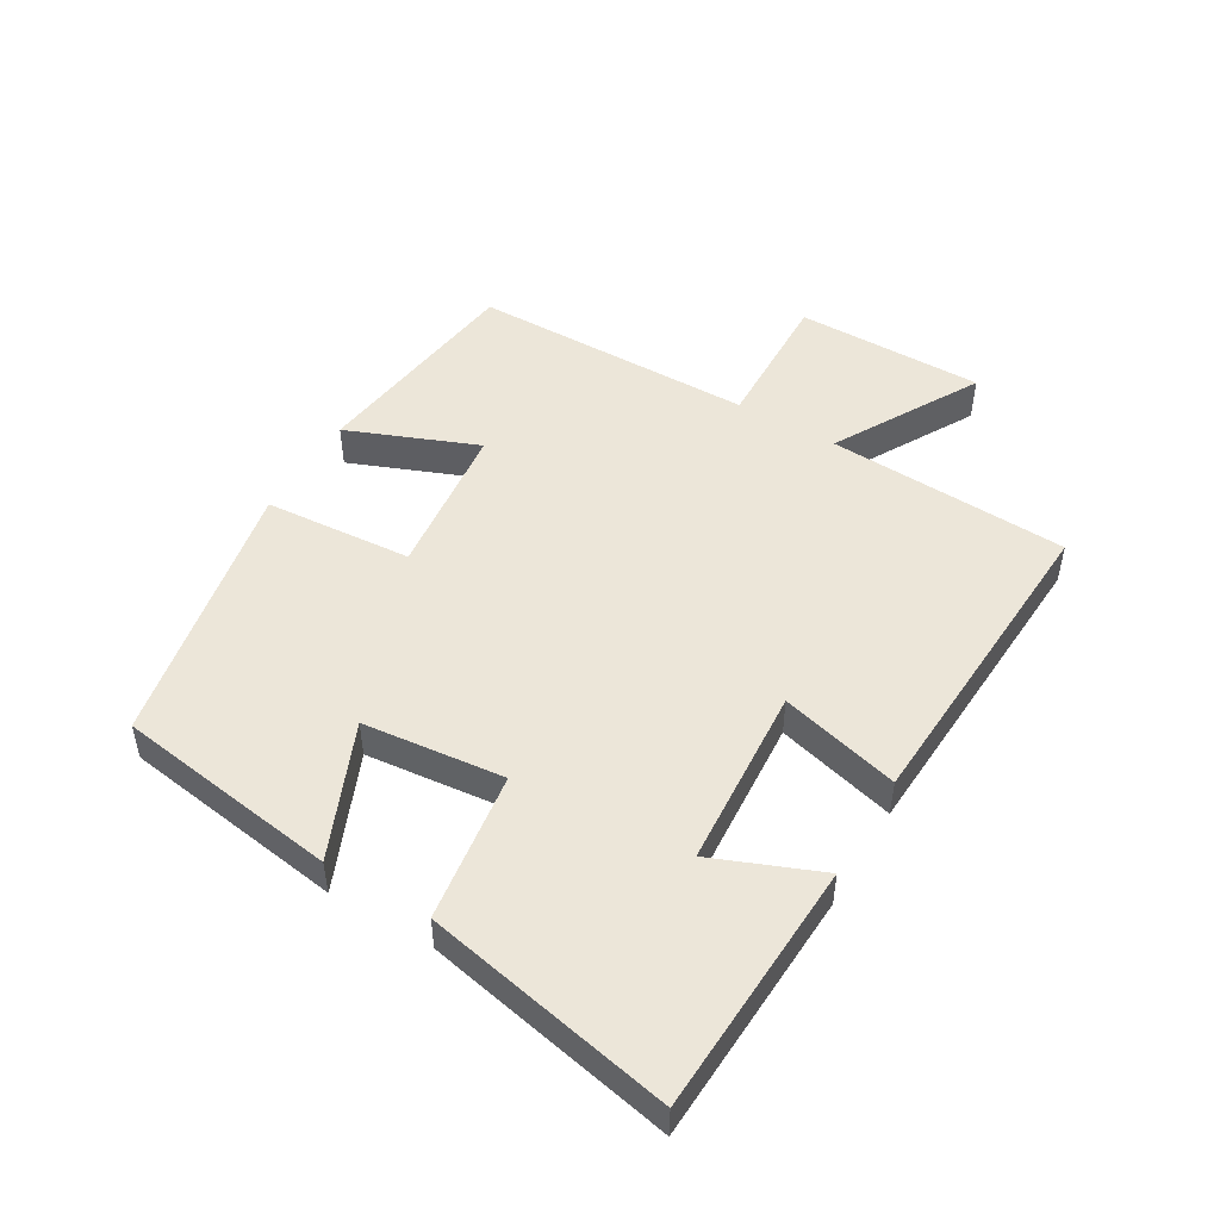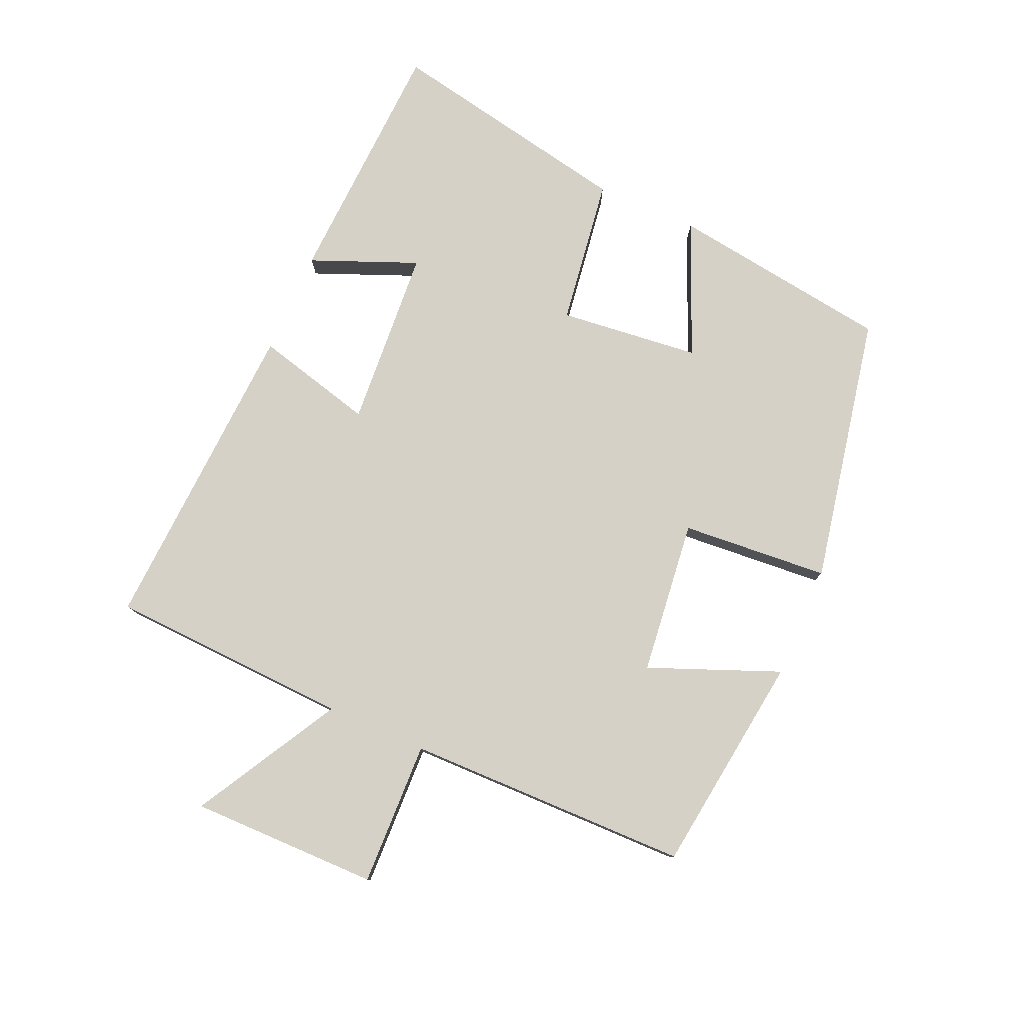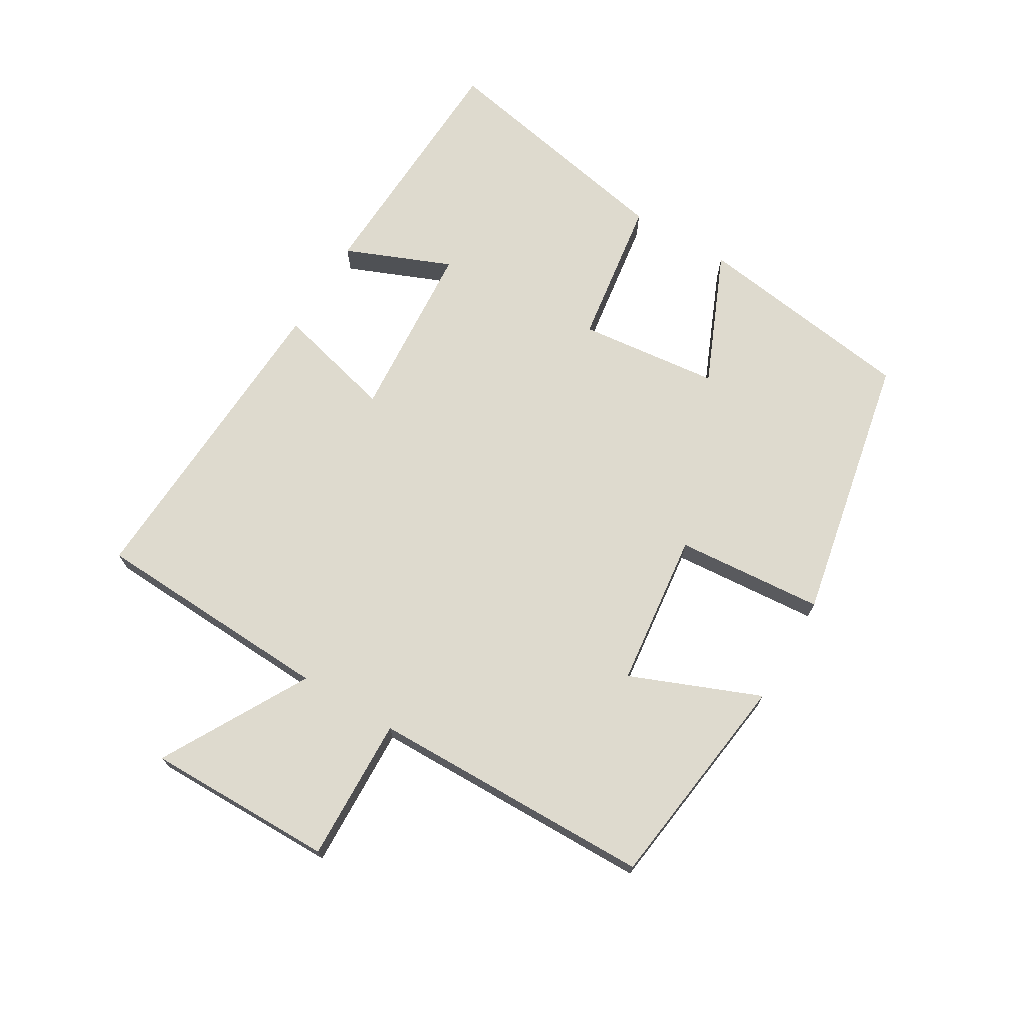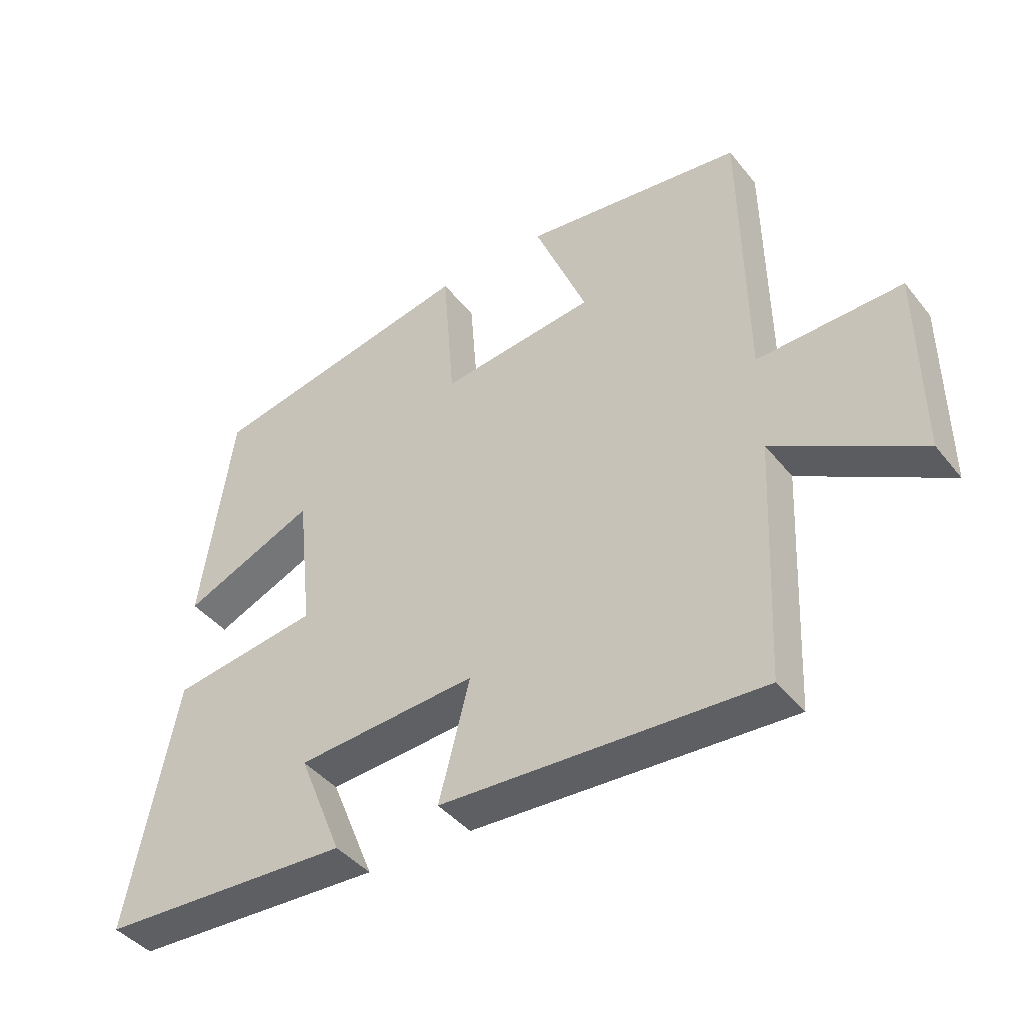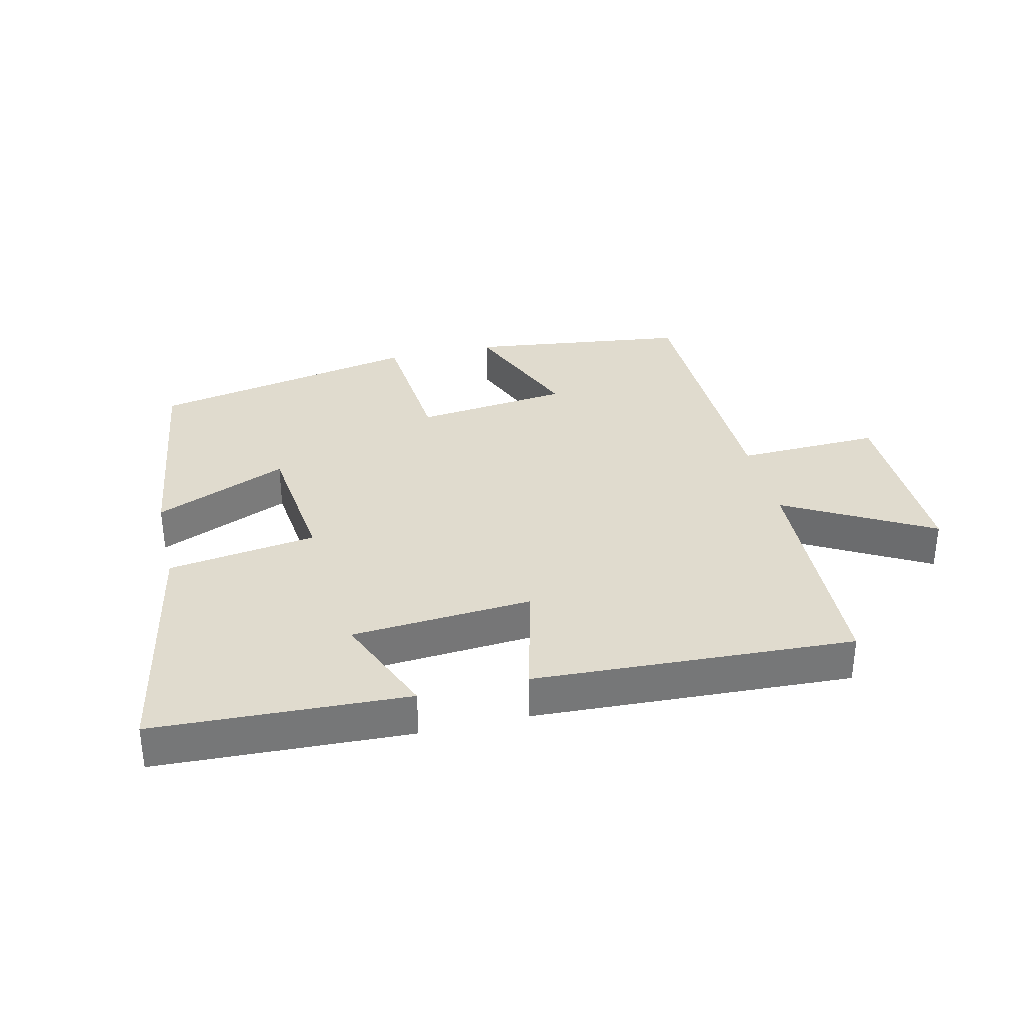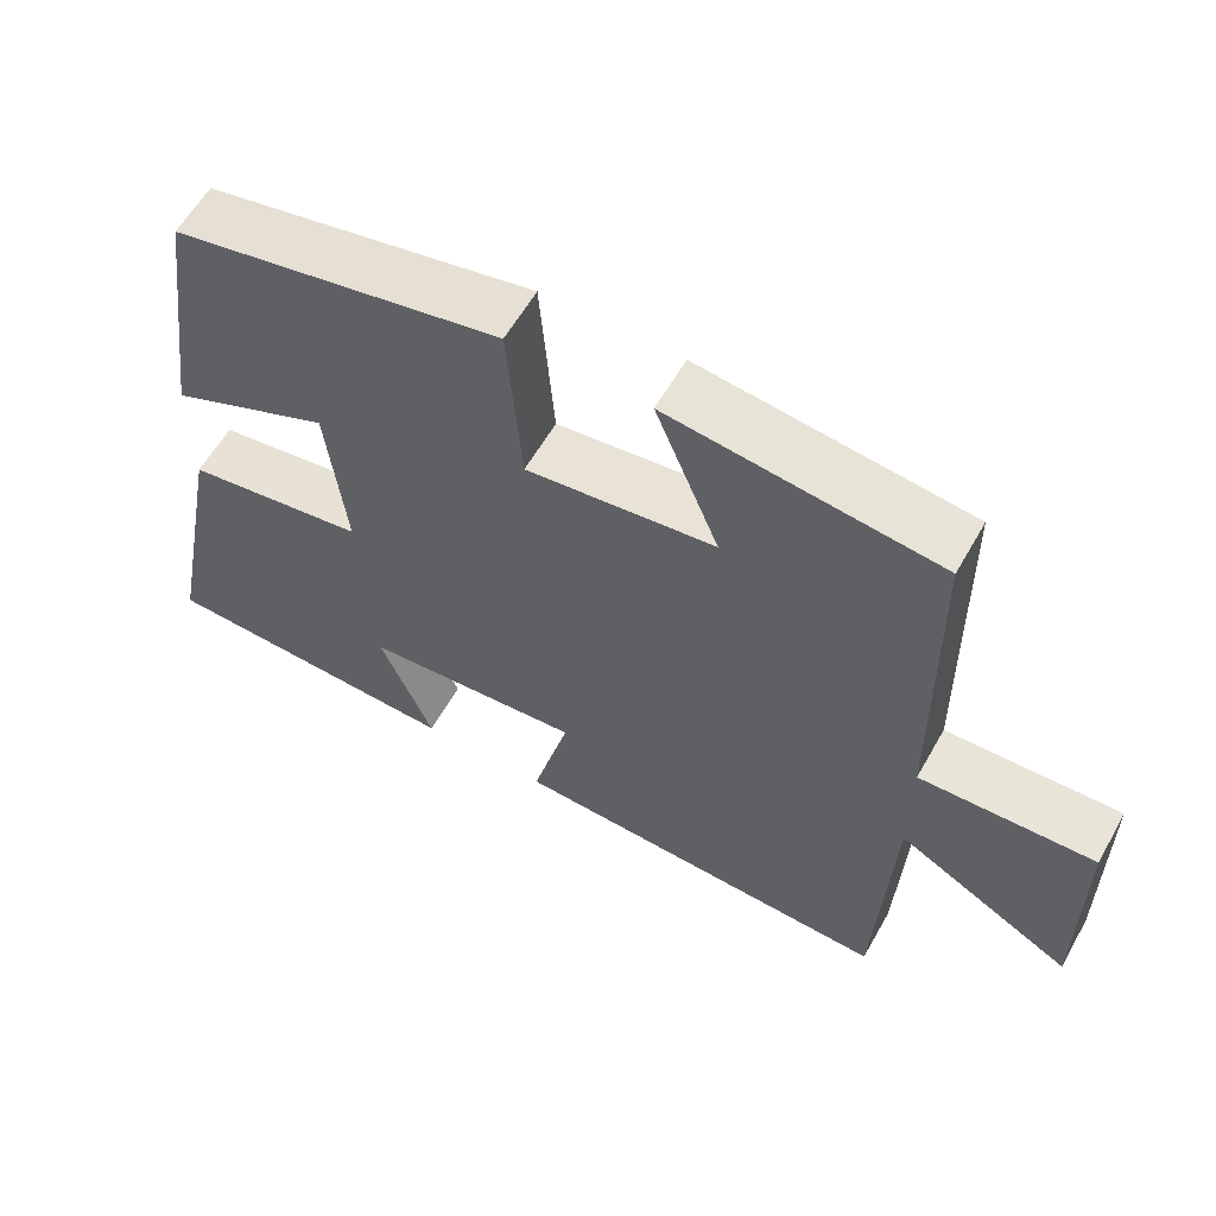
<metadata>
{"format":"obj","ext":"obj","renderer":"f3d","projection":"perspective","resolution":1024,"background":"white","views":[{"elev":49.3,"azim":120.7,"up":"+Y"},{"elev":78.7,"azim":-66.3,"up":"+Y"},{"elev":71.1,"azim":-59.3,"up":"+Y"},{"elev":-42.4,"azim":-144.6,"up":"+Z"},{"elev":33.4,"azim":166.5,"up":"+Y"},{"elev":59.5,"azim":-150.6,"up":"+Z"}]}
</metadata>
<code>
v -0.494 0.07 0.455
v -0.149 0.07 0.5
v -0.231 0.07 0.297
v 0.011 0.07 0.269
v 0.029 0.07 0.5
v 0.451 0.07 0.416
v 0.5 0.07 0.069
v 0.292 0.07 0.158
v 0.268 0.07 -0.062
v 0.5 0.07 -0.095
v 0.576 0.07 -0.482
v 0.182 0.07 -0.5
v 0.25 0.07 -0.334
v -0.032 0.07 -0.314
v 0.016 0.07 -0.5
v -0.482 0.07 -0.526
v -0.5 0.07 -0.148
v -0.727 0.07 -0.275
v -0.725 0.07 0.019
v -0.5 0.07 0.012
v -0.494 0 0.455
v -0.149 0 0.5
v -0.231 0 0.297
v 0.011 0 0.269
v 0.029 0 0.5
v 0.451 0 0.416
v 0.5 0 0.069
v 0.292 0 0.158
v 0.268 0 -0.062
v 0.5 0 -0.095
v 0.576 0 -0.482
v 0.182 0 -0.5
v 0.25 0 -0.334
v -0.032 0 -0.314
v 0.016 0 -0.5
v -0.482 0 -0.526
v -0.5 0 -0.148
v -0.727 0 -0.275
v -0.725 0 0.019
v -0.5 0 0.012
f 17 18 19 20
f 17 20 1
f 16 17 1
f 15 16 1
f 14 15 1
f 13 14 1
f 10 11 12 13
f 9 10 13
f 9 13 1
f 5 6 7 8
f 4 5 8 9
f 3 4 9
f 1 2 3
f 1 3 9
f 40 39 38 37
f 21 40 37
f 21 37 36
f 21 36 35
f 21 35 34
f 21 34 33
f 33 32 31 30
f 33 30 29
f 21 33 29
f 28 27 26 25
f 29 28 25 24
f 29 24 23
f 23 22 21
f 29 23 21
f 1 21 22 2
f 2 22 23 3
f 3 23 24 4
f 4 24 25 5
f 5 25 26 6
f 6 26 27 7
f 7 27 28 8
f 8 28 29 9
f 9 29 30 10
f 10 30 31 11
f 11 31 32 12
f 12 32 33 13
f 13 33 34 14
f 14 34 35 15
f 15 35 36 16
f 16 36 37 17
f 17 37 38 18
f 18 38 39 19
f 19 39 40 20
f 20 40 21 1

</code>
